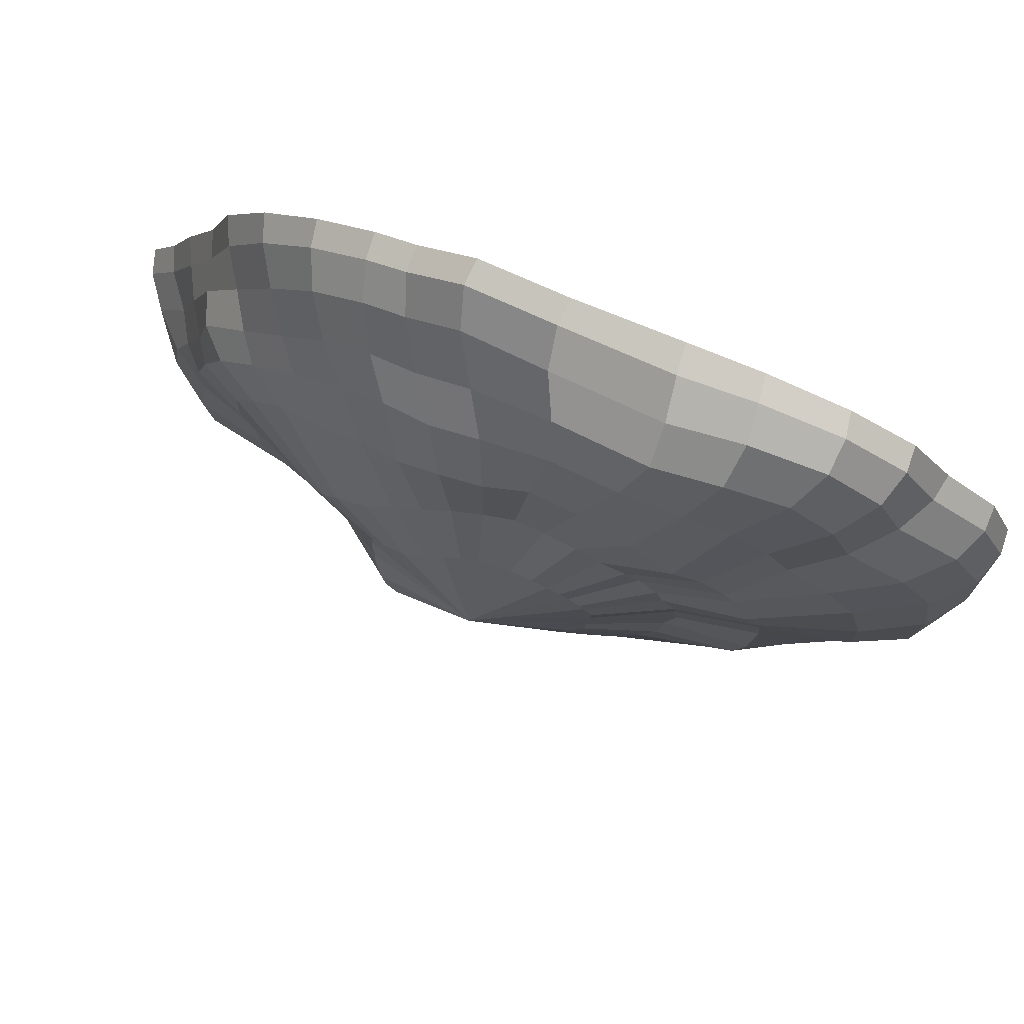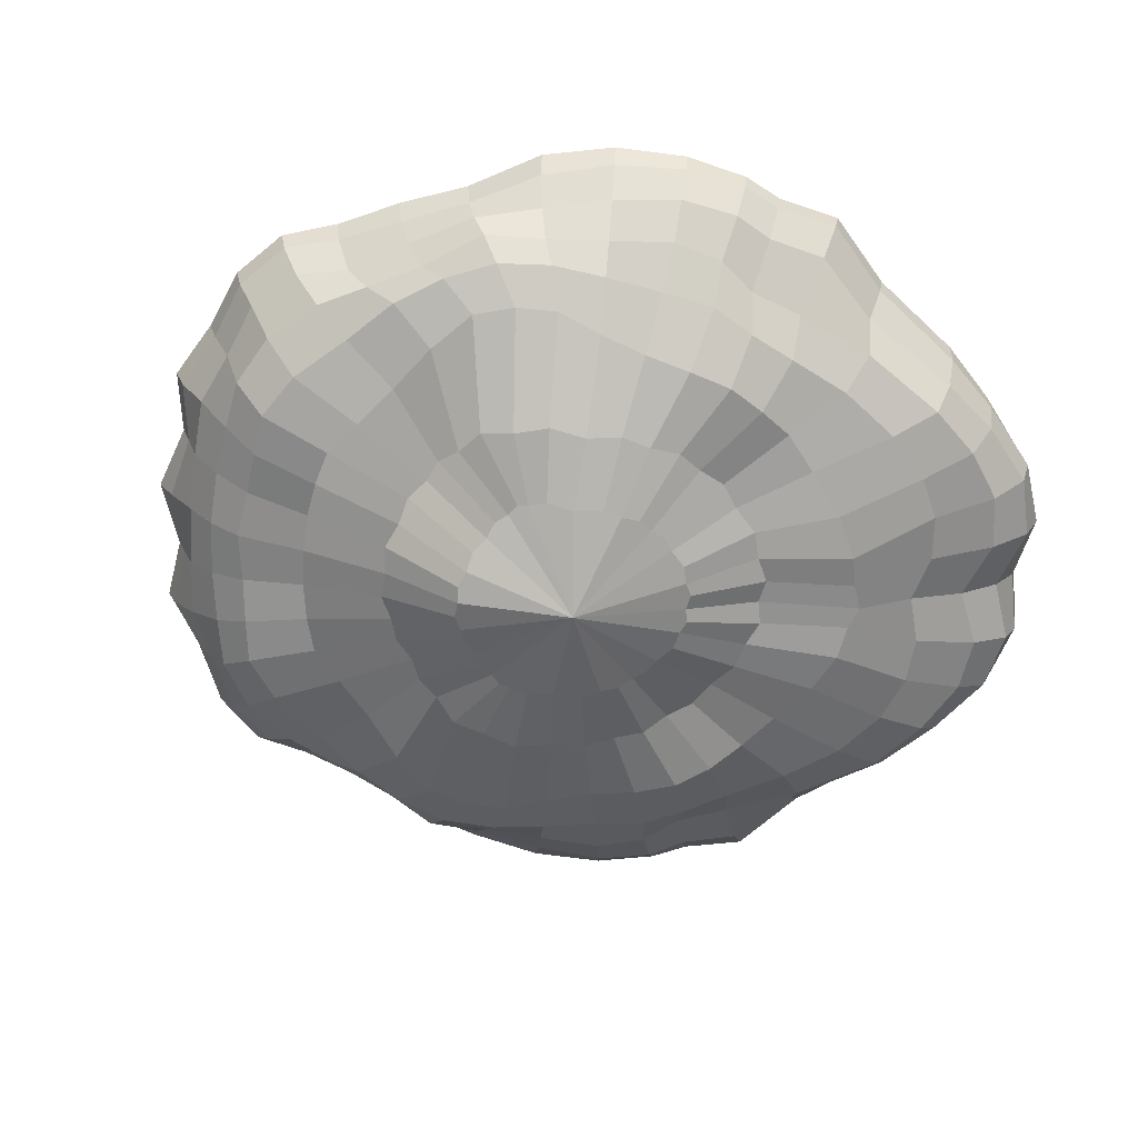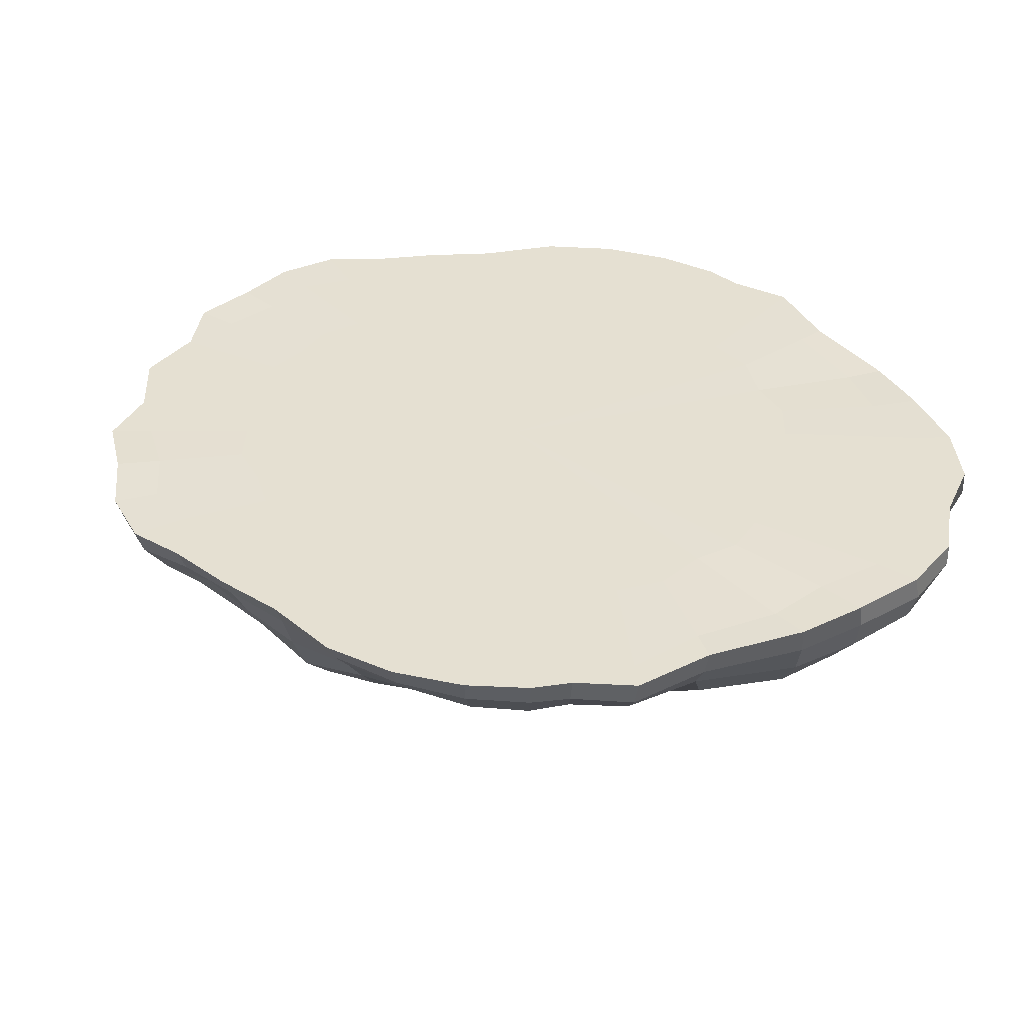
<metadata>
{"format":"obj","ext":"obj","renderer":"f3d","projection":"perspective","resolution":1024,"background":"white","views":[{"elev":79.9,"azim":22.2,"up":"+Z"},{"elev":-65.0,"azim":-49.0,"up":"+Y"},{"elev":37.8,"azim":-26.4,"up":"+Y"}]}
</metadata>
<code>
v -26.7 -0.2838 -13.75
v -27.54 -0.2795 -12.74
v -27.94 -0.2795 -11.48
v -27.61 -0.2838 -10.36
v -27.01 -0.2838 -9.058
v -26.32 -0.2838 -7.65
v -25.24 -0.2838 -6.783
v -24.3 -0.2838 -6.321
v -22.33 -0.34 -6.294
v -20.8 -0.2838 -6.411
v -19.84 -0.2838 -7.325
v -26.48 -0.03332 -13.54
v -27.23 -0.03155 -12.6
v -27.56 -0.03155 -11.42
v -27.23 -0.03332 -10.39
v -26.8 -0.03332 -9.09
v -26.08 -0.03332 -7.905
v -25.1 -0.03332 -7.047
v -24.18 -0.03332 -6.559
v -22.45 -0.06556 -6.644
v -21.07 -0.03332 -6.826
v -20.19 -0.03332 -7.652
v -23.45 -0.03332 -10.71
v -26.32 -0.9316 -13.39
v -27.01 -0.9822 -12.48
v -27.44 -0.9647 -11.46
v -27.16 -0.9316 -10.31
v -26.79 -0.9316 -9.019
v -25.9 -0.9316 -8.101
v -24.97 -0.9316 -7.366
v -23.99 -0.941 -7.123
v -22.26 -1.087 -6.681
v -21 -0.9319 -6.836
v -20.33 -0.9316 -7.788
v -25.55 -1.418 -12.67
v -26.03 -1.446 -12.05
v -26.23 -1.45 -11.25
v -26.34 -1.433 -10.13
v -26.1 -1.419 -9.181
v -25.33 -1.478 -8.703
v -24.46 -1.596 -8.255
v -23.63 -1.567 -7.979
v -22.73 -1.469 -8.021
v -21.73 -1.61 -8.287
v -26.09 -1.191 -13.17
v -26.66 -1.264 -12.36
v -27.01 -1.265 -11.45
v -26.9 -1.191 -10.14
v -26.53 -1.191 -9.067
v -25.69 -1.191 -8.326
v -24.73 -1.24 -7.69
v -23.77 -1.273 -7.438
v -22.43 -1.304 -7.169
v -21.37 -1.222 -7.415
v -20.77 -1.192 -8.194
v -26.82 -0.03331 -13.86
v -27.04 -0.2838 -13.14
v -27.63 -0.02926 -12.79
v -26.78 -0.03332 -13
v -27.69 -0.265 -12.1
v -28.01 -0.02926 -11.5
v -27.33 -0.02479 -11.99
v -27.92 -0.2838 -10.85
v -27.7 -0.03331 -10.32
v -27.43 -0.03332 -10.86
v -27.32 -0.2838 -9.731
v -27.1 -0.03331 -8.997
v -26.94 -0.03332 -9.81
v -26.74 -0.2838 -8.291
v -26.4 -0.03331 -7.562
v -26.45 -0.03332 -8.481
v -25.8 -0.2838 -7.123
v -25.26 -0.03331 -6.73
v -25.55 -0.03332 -7.499
v -24.85 -0.2838 -6.654
v -24.28 -0.03331 -6.282
v -24.69 -0.03332 -6.836
v -23.44 -0.2894 -6.407
v -22.36 -0.05104 -6.258
v -23.37 -0.03541 -6.672
v -21.59 -0.2988 -6.313
v -20.84 -0.03331 -6.423
v -21.8 -0.04615 -6.787
v -20.19 -0.2838 -6.736
v -19.8 -0.03331 -7.285
v -20.58 -0.03332 -7.196
v -24.9 -1.796 -12.06
v -25.82 -1.404 -12.37
v -25.21 -1.735 -11.59
v -26.21 -1.453 -11.7
v -25.36 -1.662 -11.07
v -26.27 -1.413 -10.71
v -25.4 -1.746 -10.57
v -26.33 -1.404 -9.564
v -25.22 -1.895 -9.972
v -25.78 -1.416 -8.883
v -24.71 -1.925 -9.442
v -24.88 -1.522 -8.495
v -24.16 -1.812 -9.045
v -24.05 -1.599 -8.054
v -23.59 -1.665 -8.853
v -23.21 -1.455 -7.952
v -23 -1.612 -8.852
v -22.18 -1.546 -8.113
v -22.41 -1.646 -9.033
v -21.44 -1.547 -8.488
v -22 -1.613 -9.359
v -25.74 -0.03332 -12.85
v -26.23 -0.03332 -12.11
v -26.44 -0.03332 -11.23
v -26.36 -0.03332 -10.3
v -26.05 -0.03332 -9.357
v -25.38 -0.03332 -8.65
v -24.6 -0.03332 -8.07
v -23.77 -0.03332 -7.678
v -22.74 -0.03473 -7.765
v -21.86 -0.03332 -8.02
v -21.17 -0.03332 -8.569
v -26.51 -0.6062 -13.57
v -27.32 -0.6073 -12.61
v -26.7 -0.9329 -12.94
v -27.74 -0.6046 -11.45
v -27.3 -1.002 -12.03
v -27.36 -0.6062 -10.42
v -27.35 -0.933 -10.83
v -26.92 -0.6062 -9.05
v -26.95 -0.9316 -9.729
v -26.13 -0.6062 -7.857
v -26.34 -0.9316 -8.577
v -25.15 -0.6062 -6.988
v -25.44 -0.9316 -7.61
v -24.21 -0.6062 -6.595
v -24.51 -0.9451 -7.342
v -22.27 -0.7291 -6.45
v -23.2 -1 -6.843
v -20.82 -0.6062 -6.519
v -21.61 -1.01 -6.693
v -20.01 -0.6062 -7.489
v -20.55 -0.9316 -7.196
v -27.11 -0.03331 -13.2
v -27.78 -0.01447 -12.13
v -28 -0.03331 -10.85
v -27.44 -0.03331 -9.662
v -26.84 -0.03331 -8.193
v -25.84 -0.03331 -7.061
v -24.85 -0.03331 -6.614
v -23.42 -0.03331 -6.364
v -21.63 -0.03525 -6.301
v -20.2 -0.03331 -6.733
v -25.12 -1.754 -11.87
v -25.34 -1.666 -11.34
v -25.44 -1.674 -10.83
v -25.43 -1.819 -10.25
v -25.04 -1.929 -9.648
v -24.46 -1.861 -9.174
v -23.89 -1.741 -8.872
v -23.29 -1.612 -8.78
v -22.66 -1.635 -8.877
v -22.14 -1.637 -9.14
v -26.08 -0.03332 -12.55
v -26.45 -0.03332 -11.71
v -26.52 -0.03332 -10.77
v -26.31 -0.03332 -9.792
v -25.8 -0.03332 -8.945
v -25.04 -0.03332 -8.277
v -24.25 -0.03332 -7.716
v -23.26 -0.0335 -7.592
v -22.25 -0.03386 -7.779
v -21.43 -0.03332 -8.192
v -26.94 -0.6062 -13.09
v -27.51 -0.6077 -12.03
v -27.68 -0.6062 -10.86
v -27.16 -0.6062 -9.752
v -26.53 -0.6062 -8.455
v -25.66 -0.6062 -7.312
v -24.74 -0.6062 -6.892
v -23.38 -0.6395 -6.645
v -21.55 -0.6508 -6.42
v -20.28 -0.6062 -6.869
v -26.38 -1.199 -12.74
v -26.92 -1.301 -11.99
v -26.93 -1.201 -10.78
v -26.76 -1.191 -9.585
v -26.15 -1.191 -8.662
v -25.19 -1.196 -7.995
v -24.27 -1.297 -7.578
v -23.12 -1.254 -7.249
v -21.83 -1.284 -7.227
v -21 -1.207 -7.739
v -25.75 -0.2795 -14.66
v -24.52 -0.2795 -15.13
v -23.38 -0.2838 -14.88
v -22.04 -0.2838 -14.37
v -20.59 -0.2838 -13.77
v -19.65 -0.2838 -12.75
v -19.13 -0.2838 -11.85
v -18.97 -0.34 -9.875
v -18.99 -0.2838 -8.341
v -25.59 -0.03155 -14.35
v -24.44 -0.03155 -14.75
v -23.38 -0.03332 -14.5
v -22.06 -0.03332 -14.16
v -20.83 -0.03332 -13.52
v -19.91 -0.03332 -12.6
v -19.36 -0.03332 -11.7
v -19.33 -0.06556 -9.978
v -19.42 -0.03332 -8.582
v -26.32 -0.9316 -13.39
v -25.45 -0.9822 -14.14
v -24.46 -0.9647 -14.64
v -23.3 -0.9316 -14.43
v -21.99 -0.9316 -14.15
v -21.01 -0.9316 -13.32
v -20.22 -0.9316 -12.44
v -19.91 -0.941 -11.48
v -19.36 -1.087 -9.78
v -19.43 -0.9319 -8.517
v -24.96 -1.446 -13.2
v -24.17 -1.45 -13.45
v -23.06 -1.433 -13.63
v -22.1 -1.419 -13.45
v -21.58 -1.478 -12.72
v -21.07 -1.596 -11.88
v -20.74 -1.567 -11.07
v -20.72 -1.469 -10.17
v -20.92 -1.61 -9.147
v -25.31 -1.264 -13.8
v -24.43 -1.265 -14.21
v -23.12 -1.191 -14.19
v -22.02 -1.191 -13.88
v -21.22 -1.191 -13.09
v -20.53 -1.24 -12.18
v -20.21 -1.273 -11.24
v -19.85 -1.304 -9.922
v -20.03 -1.222 -8.843
v -26.12 -0.2838 -14.13
v -25.81 -0.02926 -14.74
v -25.96 -0.03332 -13.88
v -25.12 -0.265 -14.85
v -24.54 -0.02926 -15.21
v -24.99 -0.02479 -14.49
v -23.89 -0.2838 -15.16
v -23.35 -0.03331 -14.98
v -23.87 -0.03332 -14.66
v -22.73 -0.2838 -14.63
v -21.99 -0.03331 -14.46
v -22.79 -0.03332 -14.24
v -21.26 -0.2838 -14.14
v -20.51 -0.03331 -13.86
v -21.43 -0.03332 -13.85
v -20.03 -0.2838 -13.28
v -19.6 -0.03331 -12.77
v -20.39 -0.03332 -13.01
v -19.5 -0.2838 -12.37
v -19.09 -0.03331 -11.83
v -19.67 -0.03332 -12.2
v -19.16 -0.2894 -10.98
v -18.94 -0.05104 -9.909
v -19.42 -0.03541 -10.9
v -18.94 -0.2988 -9.141
v -19.01 -0.03331 -8.384
v -19.43 -0.04615 -9.317
v -19.27 -0.2838 -7.713
v -19.76 -0.03332 -8.069
v -25.26 -1.404 -12.96
v -24.45 -1.735 -12.4
v -24.63 -1.453 -13.39
v -23.94 -1.662 -12.59
v -23.65 -1.413 -13.52
v -23.45 -1.746 -12.66
v -22.5 -1.404 -13.65
v -22.83 -1.895 -12.52
v -21.79 -1.416 -13.16
v -22.27 -1.925 -12.04
v -21.34 -1.522 -12.28
v -21.84 -1.812 -11.53
v -20.84 -1.599 -11.48
v -21.61 -1.665 -10.96
v -20.69 -1.455 -10.65
v -21.57 -1.612 -10.37
v -20.78 -1.546 -9.608
v -21.71 -1.646 -9.776
v -21.1 -1.547 -8.849
v -25.03 -0.03332 -13.38
v -24.17 -0.03332 -13.65
v -23.24 -0.03332 -13.64
v -22.28 -0.03332 -13.39
v -21.53 -0.03332 -12.77
v -20.9 -0.03332 -12.02
v -20.45 -0.03332 -11.22
v -20.47 -0.03473 -10.19
v -20.67 -0.03332 -9.293
v -25.6 -0.6073 -14.44
v -25.89 -0.9329 -13.8
v -24.48 -0.6046 -14.93
v -25.03 -1.002 -14.46
v -23.42 -0.6062 -14.63
v -23.83 -0.933 -14.59
v -22.03 -0.6062 -14.28
v -22.71 -0.9316 -14.26
v -20.78 -0.6062 -13.56
v -21.52 -0.9316 -13.73
v -19.85 -0.6062 -12.65
v -20.49 -0.9316 -12.9
v -19.4 -0.6062 -11.73
v -20.16 -0.9451 -11.99
v -19.13 -0.7291 -9.807
v -19.58 -1 -10.71
v -19.1 -0.6062 -8.353
v -19.32 -1.01 -9.129
v -19.76 -0.9316 -8.047
v -26.18 -0.03331 -14.19
v -25.16 -0.01447 -14.93
v -23.89 -0.03331 -15.24
v -22.67 -0.03331 -14.75
v -21.17 -0.03331 -14.26
v -19.97 -0.03331 -13.33
v -19.46 -0.03331 -12.37
v -19.12 -0.03331 -10.96
v -18.94 -0.03525 -9.181
v -19.27 -0.03331 -7.726
v -24.72 -1.754 -12.29
v -24.21 -1.666 -12.55
v -23.7 -1.674 -12.69
v -23.12 -1.819 -12.71
v -22.5 -1.929 -12.36
v -21.99 -1.861 -11.81
v -21.65 -1.741 -11.26
v -21.52 -1.612 -10.67
v -21.57 -1.635 -10.04
v -21.8 -1.637 -9.502
v -25.46 -0.03332 -13.21
v -24.65 -0.03332 -13.63
v -23.72 -0.03332 -13.76
v -22.73 -0.03332 -13.62
v -21.85 -0.03332 -13.16
v -21.13 -0.03332 -12.45
v -20.52 -0.03332 -11.7
v -20.33 -0.0335 -10.72
v -20.45 -0.03386 -9.699
v -20.81 -0.03332 -8.854
v -26.06 -0.6062 -14.03
v -25.04 -0.6077 -14.67
v -23.89 -0.6062 -14.92
v -22.74 -0.6062 -14.47
v -21.41 -0.6062 -13.93
v -20.21 -0.6062 -13.13
v -19.73 -0.6062 -12.24
v -19.39 -0.6395 -10.9
v -19.05 -0.6508 -9.096
v -19.41 -0.6062 -7.797
v -25.68 -1.199 -13.49
v -24.96 -1.301 -14.08
v -23.75 -1.201 -14.17
v -22.55 -1.191 -14.08
v -21.59 -1.191 -13.53
v -20.86 -1.196 -12.62
v -20.38 -1.297 -11.73
v -19.98 -1.254 -10.6
v -19.87 -1.284 -9.321
v -20.33 -1.207 -8.459
v -21.2 -1.556 -8.607
v -23.45 -2.434 -10.71
v -24.51 -2.281 -11.24
v -24.46 -2.317 -11.41
v -24.33 -2.342 -11.53
v -24.62 -2.149 -10.87
v -24.6 -2.191 -11.08
v -24.65 -2.082 -10.55
v -24.67 -2.086 -10.71
v -24.59 -2.086 -10.33
v -24.66 -2.067 -10.42
v -24.25 -2.143 -10.01
v -24.5 -2.116 -10.16
v -23.85 -2.075 -9.701
v -24.05 -2.107 -9.784
v -23.52 -1.994 -9.586
v -23.69 -2.029 -9.598
v -23.19 -1.964 -9.586
v -23.35 -1.956 -9.547
v -22.81 -1.968 -9.708
v -22.97 -1.97 -9.603
v -22.58 -1.96 -9.903
v -22.67 -1.97 -9.761
v -24.22 -2.317 -11.66
v -24.06 -2.281 -11.73
v -23.9 -2.191 -11.83
v -23.7 -2.149 -11.86
v -23.54 -2.086 -11.93
v -23.38 -2.082 -11.91
v -23.24 -2.067 -11.93
v -23.15 -2.086 -11.87
v -22.97 -2.116 -11.79
v -22.81 -2.143 -11.55
v -22.57 -2.107 -11.36
v -22.47 -2.075 -11.17
v -22.36 -2.029 -11.02
v -22.34 -1.994 -10.85
v -22.29 -1.956 -10.68
v -22.32 -1.964 -10.52
v -22.32 -1.97 -10.3
v -22.41 -1.968 -10.13
v -22.45 -1.971 -9.99
g Islands_Islands_WizardsTower_Islands_Base_Left_5 Islands_group4 Right_3 polySurface61 polySurface59 polySurface57 polySurface55 Islands_polySurface1 group3
f 1 57 140 56
f 57 2 58 140
f 140 58 13 59
f 56 140 59 12
f 2 60 141 58
f 60 3 61 141
f 141 61 14 62
f 58 141 62 13
f 3 63 142 61
f 63 4 64 142
f 142 64 15 65
f 61 142 65 14
f 4 66 143 64
f 66 5 67 143
f 143 67 16 68
f 64 143 68 15
f 5 69 144 67
f 69 6 70 144
f 144 70 17 71
f 67 144 71 16
f 6 72 145 70
f 72 7 73 145
f 145 73 18 74
f 70 145 74 17
f 7 75 146 73
f 75 8 76 146
f 146 76 19 77
f 73 146 77 18
f 8 78 147 76
f 78 9 79 147
f 147 79 20 80
f 76 147 80 19
f 9 81 148 79
f 81 10 82 148
f 148 82 21 83
f 79 148 83 20
f 10 84 149 82
f 84 11 85 149
f 149 85 22 86
f 82 149 86 21
f 36 88 150 89
f 35 87 150 88
f 363 364 365 366
f 37 90 151 91
f 36 89 151 90
f 363 367 368 364
f 38 92 152 93
f 37 91 152 92
f 363 369 370 367
f 39 94 153 95
f 38 93 153 94
f 363 371 372 369
f 40 96 154 97
f 39 95 154 96
f 363 373 374 371
f 41 98 155 99
f 40 97 155 98
f 363 375 376 373
f 42 100 156 101
f 41 99 156 100
f 363 377 378 375
f 43 102 157 103
f 42 101 157 102
f 363 379 380 377
f 44 104 158 105
f 43 103 158 104
f 363 381 382 379
f 44 105 159 106
f 363 383 384 381
f 12 59 160 108
f 13 109 160 59
f 23 160 109
f 13 62 161 109
f 14 110 161 62
f 23 109 161
f 14 65 162 110
f 15 111 162 65
f 23 162 111
f 15 68 163 111
f 16 112 163 68
f 23 111 163
f 16 71 164 112
f 17 113 164 71
f 23 112 164
f 17 74 165 113
f 18 114 165 74
f 23 113 165
f 18 77 166 114
f 19 115 166 77
f 23 166 115
f 19 80 167 115
f 20 116 167 80
f 23 115 167
f 20 83 168 116
f 21 117 168 83
f 23 168 117
f 21 86 169 117
f 22 118 169 86
f 23 117 169
f 2 57 170 120
f 57 1 119 170
f 170 119 24 121
f 120 170 121 25
f 3 60 171 122
f 60 2 120 171
f 171 120 25 123
f 122 171 123 26
f 4 63 172 124
f 63 3 122 172
f 172 122 26 125
f 124 172 125 27
f 5 66 173 126
f 66 4 124 173
f 173 124 27 127
f 126 173 127 28
f 6 69 174 128
f 69 5 126 174
f 174 126 28 129
f 128 174 129 29
f 7 72 175 130
f 72 6 128 175
f 175 128 29 131
f 130 175 131 30
f 8 75 176 132
f 75 7 130 176
f 176 130 30 133
f 132 176 133 31
f 9 78 177 134
f 78 8 132 177
f 177 132 31 135
f 134 177 135 32
f 10 81 178 136
f 81 9 134 178
f 178 134 32 137
f 136 178 137 33
f 11 84 179 138
f 84 10 136 179
f 179 136 33 139
f 138 179 139 34
f 25 121 180 46
f 121 24 45 180
f 180 45 35 88
f 46 180 88 36
f 26 123 181 47
f 123 25 46 181
f 181 46 36 90
f 47 181 90 37
f 27 125 182 48
f 125 26 47 182
f 182 47 37 92
f 48 182 92 38
f 28 127 183 49
f 127 27 48 183
f 183 48 38 94
f 49 183 94 39
f 29 129 184 50
f 129 28 49 184
f 184 49 39 96
f 50 184 96 40
f 30 131 185 51
f 131 29 50 185
f 185 50 40 98
f 51 185 98 41
f 31 133 186 52
f 133 30 51 186
f 186 51 41 100
f 52 186 100 42
f 32 135 187 53
f 135 31 52 187
f 187 52 42 102
f 53 187 102 43
f 33 137 188 54
f 137 32 53 188
f 188 53 43 104
f 54 188 104 44
f 34 139 189 55
f 139 33 54 189
f 189 54 44 106
f 23 108 160
f 23 161 110
f 23 110 162
f 23 163 112
f 23 164 113
f 23 165 114
f 23 114 166
f 23 167 116
f 23 116 168
f 23 169 118
f 1 56 312 236
f 236 312 237 190
f 312 238 199 237
f 56 12 238 312
f 190 237 313 239
f 239 313 240 191
f 313 241 200 240
f 237 199 241 313
f 191 240 314 242
f 242 314 243 192
f 314 244 201 243
f 240 200 244 314
f 192 243 315 245
f 245 315 246 193
f 315 247 202 246
f 243 201 247 315
f 193 246 316 248
f 248 316 249 194
f 316 250 203 249
f 246 202 250 316
f 194 249 317 251
f 251 317 252 195
f 317 253 204 252
f 249 203 253 317
f 195 252 318 254
f 254 318 255 196
f 318 256 205 255
f 252 204 256 318
f 196 255 319 257
f 257 319 258 197
f 319 259 206 258
f 255 205 259 319
f 197 258 320 260
f 260 320 261 198
f 320 262 207 261
f 258 206 262 320
f 198 261 321 263
f 263 321 85 11
f 321 264 22 85
f 261 207 264 321
f 218 266 322 265
f 35 265 322 87
f 363 366 385 386
f 219 268 323 267
f 218 267 323 266
f 363 386 387 388
f 220 270 324 269
f 219 269 324 268
f 363 388 389 390
f 221 272 325 271
f 220 271 325 270
f 363 390 391 392
f 222 274 326 273
f 221 273 326 272
f 363 392 393 394
f 223 276 327 275
f 222 275 327 274
f 363 394 395 396
f 224 278 328 277
f 223 277 328 276
f 363 396 397 398
f 225 280 329 279
f 224 279 329 278
f 363 398 399 400
f 226 282 330 281
f 225 281 330 280
f 363 400 401 402
f 226 283 331 282
f 363 402 403 383
f 12 108 332 238
f 199 238 332 284
f 23 284 332
f 199 284 333 241
f 200 241 333 285
f 23 333 284
f 200 285 334 244
f 201 244 334 286
f 23 286 334
f 201 286 335 247
f 202 247 335 287
f 23 335 286
f 202 287 336 250
f 203 250 336 288
f 23 336 287
f 203 288 337 253
f 204 253 337 289
f 23 337 288
f 204 289 338 256
f 205 256 338 290
f 23 290 338
f 205 290 339 259
f 206 259 339 291
f 23 339 290
f 206 291 340 262
f 207 262 340 292
f 23 292 340
f 207 292 341 264
f 22 264 341 118
f 23 341 292
f 190 293 342 236
f 236 342 119 1
f 342 294 208 119
f 293 209 294 342
f 191 295 343 239
f 239 343 293 190
f 343 296 209 293
f 295 210 296 343
f 192 297 344 242
f 242 344 295 191
f 344 298 210 295
f 297 211 298 344
f 193 299 345 245
f 245 345 297 192
f 345 300 211 297
f 299 212 300 345
f 194 301 346 248
f 248 346 299 193
f 346 302 212 299
f 301 213 302 346
f 195 303 347 251
f 251 347 301 194
f 347 304 213 301
f 303 214 304 347
f 196 305 348 254
f 254 348 303 195
f 348 306 214 303
f 305 215 306 348
f 197 307 349 257
f 257 349 305 196
f 349 308 215 305
f 307 216 308 349
f 198 309 350 260
f 260 350 307 197
f 350 310 216 307
f 309 217 310 350
f 11 138 351 263
f 263 351 309 198
f 351 311 217 309
f 138 34 311 351
f 209 227 352 294
f 294 352 45 208
f 352 265 35 45
f 227 218 265 352
f 210 228 353 296
f 296 353 227 209
f 353 267 218 227
f 228 219 267 353
f 211 229 354 298
f 298 354 228 210
f 354 269 219 228
f 229 220 269 354
f 212 230 355 300
f 300 355 229 211
f 355 271 220 229
f 230 221 271 355
f 213 231 356 302
f 302 356 230 212
f 356 273 221 230
f 231 222 273 356
f 214 232 357 304
f 304 357 231 213
f 357 275 222 231
f 232 223 275 357
f 215 233 358 306
f 306 358 232 214
f 358 277 223 232
f 233 224 277 358
f 216 234 359 308
f 308 359 233 215
f 359 279 224 233
f 234 225 279 359
f 217 235 360 310
f 310 360 234 216
f 360 281 225 234
f 235 226 281 360
f 34 55 361 311
f 311 361 235 217
f 361 283 226 235
f 23 332 108
f 23 285 333
f 23 334 285
f 23 287 335
f 23 288 336
f 23 289 337
f 23 338 289
f 23 291 339
f 23 340 291
f 23 118 341
f 55 362 283 361
f 106 362 55 189
f 159 107 362 106
f 283 362 107 331
f 89 150 365 364
f 150 87 366 365
f 91 151 368 367
f 151 89 364 368
f 93 152 370 369
f 152 91 367 370
f 95 153 372 371
f 153 93 369 372
f 97 154 374 373
f 154 95 371 374
f 99 155 376 375
f 155 97 373 376
f 101 156 378 377
f 156 99 375 378
f 103 157 380 379
f 157 101 377 380
f 105 158 382 381
f 158 103 379 382
f 107 159 384 383
f 159 105 381 384
f 87 322 385 366
f 322 266 386 385
f 266 323 387 386
f 323 268 388 387
f 268 324 389 388
f 324 270 390 389
f 270 325 391 390
f 325 272 392 391
f 272 326 393 392
f 326 274 394 393
f 274 327 395 394
f 327 276 396 395
f 276 328 397 396
f 328 278 398 397
f 278 329 399 398
f 329 280 400 399
f 280 330 401 400
f 330 282 402 401
f 282 331 403 402
f 331 107 383 403

</code>
